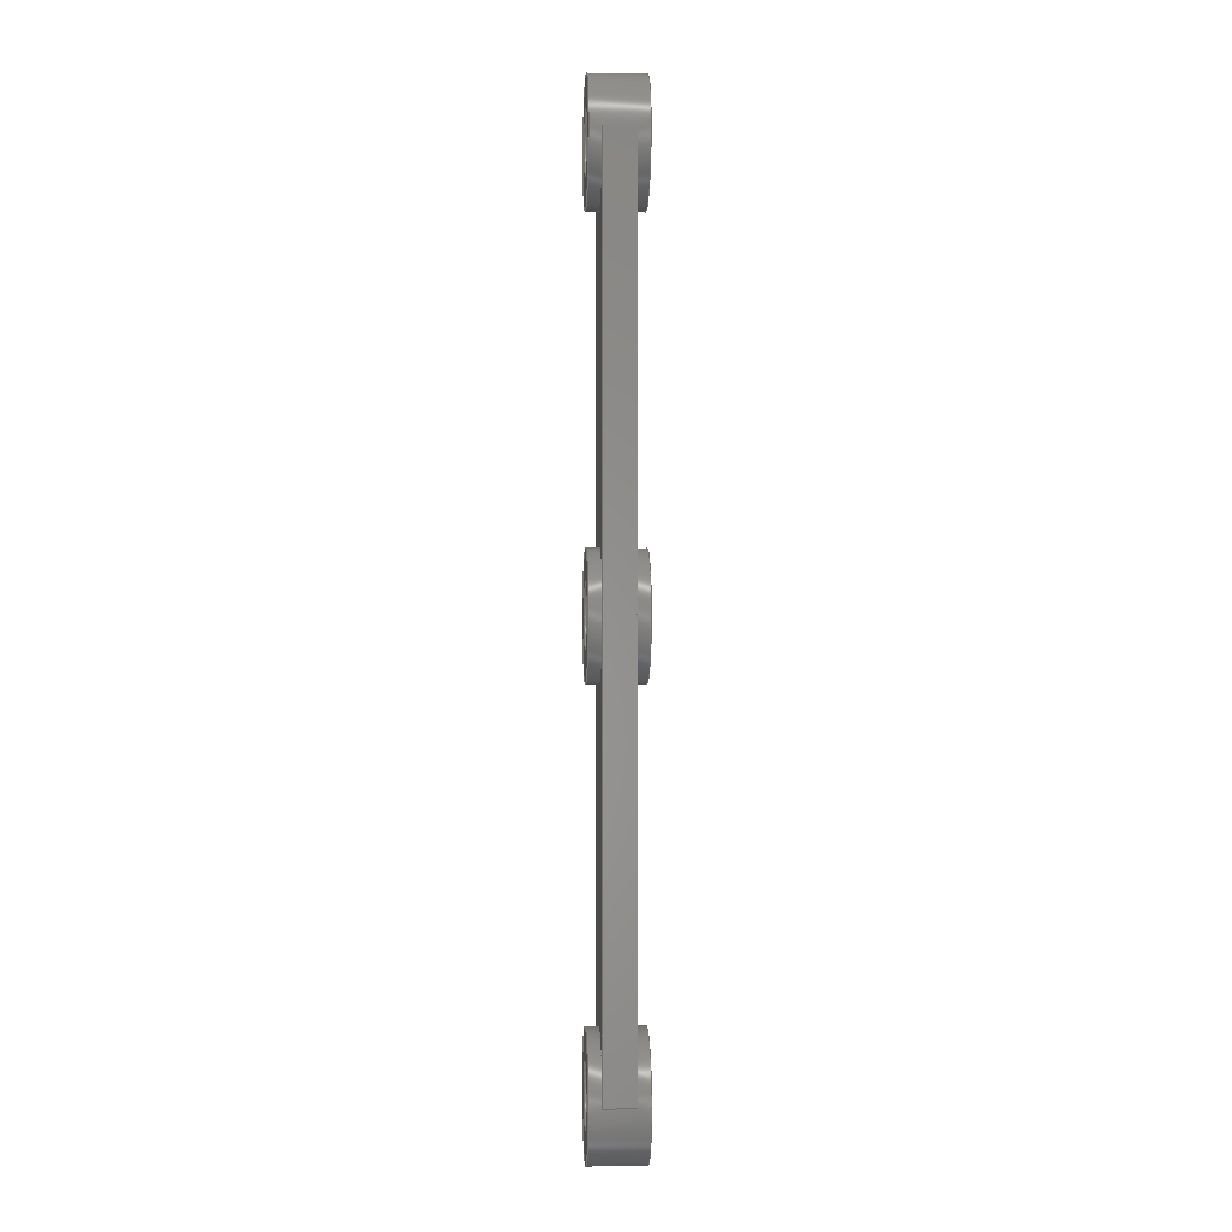
<metadata>
{"format":"step","ext":"step","renderer":"f3d","projection":"perspective","resolution":1024,"background":"white","views":[{"elev":-1.7,"azim":-93.1,"up":"+Z"}]}
</metadata>
<code>
ISO-10303-21;
DATA;
#1=SHAPE_REPRESENTATION_RELATIONSHIP('','',#284,#2);
#2=ADVANCED_BREP_SHAPE_REPRESENTATION('',(#282),#494);
#3=CYLINDRICAL_SURFACE('',#298,1);
#4=CYLINDRICAL_SURFACE('',#302,1);
#5=CYLINDRICAL_SURFACE('',#309,1);
#6=CYLINDRICAL_SURFACE('',#310,0.5);
#7=CYLINDRICAL_SURFACE('',#314,0.5);
#8=CYLINDRICAL_SURFACE('',#318,0.5);
#9=CYLINDRICAL_SURFACE('',#320,1);
#10=LINE('',#422,#22);
#11=LINE('',#426,#23);
#12=LINE('',#431,#24);
#13=LINE('',#433,#25);
#14=LINE('',#435,#26);
#15=LINE('',#440,#27);
#16=LINE('',#444,#28);
#17=LINE('',#448,#29);
#18=LINE('',#451,#30);
#19=LINE('',#452,#31);
#20=LINE('',#458,#32);
#21=LINE('',#460,#33);
#22=VECTOR('',#331,100);
#23=VECTOR('',#334,100);
#24=VECTOR('',#339,100);
#25=VECTOR('',#342,100);
#26=VECTOR('',#345,100);
#27=VECTOR('',#348,100);
#28=VECTOR('',#353,100);
#29=VECTOR('',#356,100);
#30=VECTOR('',#361,100);
#31=VECTOR('',#362,100);
#32=VECTOR('',#369,100);
#33=VECTOR('',#372,100);
#34=ORIENTED_EDGE('',*,*,#98,.F.);
#35=ORIENTED_EDGE('',*,*,#99,.F.);
#36=ORIENTED_EDGE('',*,*,#100,.T.);
#37=ORIENTED_EDGE('',*,*,#101,.T.);
#38=ORIENTED_EDGE('',*,*,#102,.F.);
#39=ORIENTED_EDGE('',*,*,#103,.T.);
#40=ORIENTED_EDGE('',*,*,#104,.T.);
#41=ORIENTED_EDGE('',*,*,#105,.F.);
#42=ORIENTED_EDGE('',*,*,#106,.T.);
#43=ORIENTED_EDGE('',*,*,#107,.T.);
#44=ORIENTED_EDGE('',*,*,#108,.F.);
#45=ORIENTED_EDGE('',*,*,#109,.F.);
#46=ORIENTED_EDGE('',*,*,#110,.F.);
#47=ORIENTED_EDGE('',*,*,#111,.T.);
#48=ORIENTED_EDGE('',*,*,#112,.T.);
#49=ORIENTED_EDGE('',*,*,#113,.F.);
#50=ORIENTED_EDGE('',*,*,#114,.T.);
#51=ORIENTED_EDGE('',*,*,#111,.F.);
#52=ORIENTED_EDGE('',*,*,#115,.F.);
#53=ORIENTED_EDGE('',*,*,#102,.T.);
#54=ORIENTED_EDGE('',*,*,#116,.F.);
#55=ORIENTED_EDGE('',*,*,#117,.T.);
#56=ORIENTED_EDGE('',*,*,#110,.T.);
#57=ORIENTED_EDGE('',*,*,#108,.T.);
#58=ORIENTED_EDGE('',*,*,#118,.F.);
#59=ORIENTED_EDGE('',*,*,#101,.F.);
#60=ORIENTED_EDGE('',*,*,#103,.F.);
#61=ORIENTED_EDGE('',*,*,#115,.T.);
#62=ORIENTED_EDGE('',*,*,#118,.T.);
#63=ORIENTED_EDGE('',*,*,#107,.F.);
#64=ORIENTED_EDGE('',*,*,#119,.F.);
#65=ORIENTED_EDGE('',*,*,#98,.T.);
#66=ORIENTED_EDGE('',*,*,#120,.F.);
#67=ORIENTED_EDGE('',*,*,#121,.T.);
#68=ORIENTED_EDGE('',*,*,#105,.T.);
#69=ORIENTED_EDGE('',*,*,#99,.T.);
#70=ORIENTED_EDGE('',*,*,#119,.T.);
#71=ORIENTED_EDGE('',*,*,#106,.F.);
#72=ORIENTED_EDGE('',*,*,#112,.F.);
#73=ORIENTED_EDGE('',*,*,#114,.F.);
#74=ORIENTED_EDGE('',*,*,#122,.T.);
#75=ORIENTED_EDGE('',*,*,#123,.F.);
#76=ORIENTED_EDGE('',*,*,#123,.T.);
#77=ORIENTED_EDGE('',*,*,#109,.T.);
#78=ORIENTED_EDGE('',*,*,#113,.T.);
#79=ORIENTED_EDGE('',*,*,#122,.F.);
#80=ORIENTED_EDGE('',*,*,#124,.T.);
#81=ORIENTED_EDGE('',*,*,#125,.T.);
#82=ORIENTED_EDGE('',*,*,#116,.T.);
#83=ORIENTED_EDGE('',*,*,#125,.F.);
#84=ORIENTED_EDGE('',*,*,#126,.T.);
#85=ORIENTED_EDGE('',*,*,#120,.T.);
#86=ORIENTED_EDGE('',*,*,#127,.T.);
#87=ORIENTED_EDGE('',*,*,#127,.F.);
#88=ORIENTED_EDGE('',*,*,#128,.T.);
#89=ORIENTED_EDGE('',*,*,#104,.F.);
#90=ORIENTED_EDGE('',*,*,#100,.F.);
#91=ORIENTED_EDGE('',*,*,#129,.F.);
#92=ORIENTED_EDGE('',*,*,#124,.F.);
#93=ORIENTED_EDGE('',*,*,#129,.T.);
#94=ORIENTED_EDGE('',*,*,#126,.F.);
#95=ORIENTED_EDGE('',*,*,#117,.F.);
#96=ORIENTED_EDGE('',*,*,#121,.F.);
#97=ORIENTED_EDGE('',*,*,#128,.F.);
#98=EDGE_CURVE('',#130,#131,#154,.T.);
#99=EDGE_CURVE('',#132,#130,#10,.T.);
#100=EDGE_CURVE('',#132,#133,#155,.F.);
#101=EDGE_CURVE('',#133,#131,#11,.T.);
#102=EDGE_CURVE('',#134,#135,#156,.T.);
#103=EDGE_CURVE('',#134,#133,#12,.T.);
#104=EDGE_CURVE('',#133,#132,#157,.F.);
#105=EDGE_CURVE('',#135,#132,#13,.T.);
#106=EDGE_CURVE('',#136,#137,#14,.T.);
#107=EDGE_CURVE('',#137,#138,#158,.T.);
#108=EDGE_CURVE('',#139,#138,#15,.T.);
#109=EDGE_CURVE('',#136,#139,#159,.F.);
#110=EDGE_CURVE('',#140,#139,#16,.T.);
#111=EDGE_CURVE('',#140,#141,#160,.T.);
#112=EDGE_CURVE('',#141,#136,#17,.T.);
#113=EDGE_CURVE('',#139,#136,#161,.F.);
#114=EDGE_CURVE('',#135,#141,#18,.T.);
#115=EDGE_CURVE('',#134,#140,#19,.T.);
#116=EDGE_CURVE('',#142,#142,#162,.T.);
#117=EDGE_CURVE('',#143,#143,#163,.T.);
#118=EDGE_CURVE('',#131,#138,#20,.T.);
#119=EDGE_CURVE('',#130,#137,#21,.T.);
#120=EDGE_CURVE('',#144,#144,#164,.T.);
#121=EDGE_CURVE('',#145,#145,#165,.T.);
#122=EDGE_CURVE('',#146,#146,#166,.T.);
#123=EDGE_CURVE('',#147,#147,#167,.T.);
#124=EDGE_CURVE('',#148,#148,#168,.T.);
#125=EDGE_CURVE('',#149,#149,#169,.T.);
#126=EDGE_CURVE('',#150,#150,#170,.T.);
#127=EDGE_CURVE('',#151,#151,#171,.T.);
#128=EDGE_CURVE('',#152,#152,#172,.T.);
#129=EDGE_CURVE('',#153,#153,#173,.T.);
#130=VERTEX_POINT('',#420);
#131=VERTEX_POINT('',#421);
#132=VERTEX_POINT('',#423);
#133=VERTEX_POINT('',#425);
#134=VERTEX_POINT('',#429);
#135=VERTEX_POINT('',#430);
#136=VERTEX_POINT('',#436);
#137=VERTEX_POINT('',#437);
#138=VERTEX_POINT('',#439);
#139=VERTEX_POINT('',#441);
#140=VERTEX_POINT('',#445);
#141=VERTEX_POINT('',#447);
#142=VERTEX_POINT('',#454);
#143=VERTEX_POINT('',#456);
#144=VERTEX_POINT('',#462);
#145=VERTEX_POINT('',#464);
#146=VERTEX_POINT('',#468);
#147=VERTEX_POINT('',#470);
#148=VERTEX_POINT('',#474);
#149=VERTEX_POINT('',#477);
#150=VERTEX_POINT('',#480);
#151=VERTEX_POINT('',#483);
#152=VERTEX_POINT('',#486);
#153=VERTEX_POINT('',#489);
#154=CIRCLE('',#287,1);
#155=CIRCLE('',#288,1);
#156=CIRCLE('',#290,1);
#157=CIRCLE('',#291,1);
#158=CIRCLE('',#293,1);
#159=CIRCLE('',#294,1);
#160=CIRCLE('',#296,1);
#161=CIRCLE('',#297,1);
#162=CIRCLE('',#299,1);
#163=CIRCLE('',#300,1);
#164=CIRCLE('',#303,1);
#165=CIRCLE('',#304,1);
#166=CIRCLE('',#307,0.5);
#167=CIRCLE('',#308,1);
#168=CIRCLE('',#311,0.5);
#169=CIRCLE('',#313,0.5);
#170=CIRCLE('',#315,0.5);
#171=CIRCLE('',#317,0.5);
#172=CIRCLE('',#319,0.5);
#173=CIRCLE('',#321,1);
#174=EDGE_LOOP('',(#34,#35,#36,#37));
#175=EDGE_LOOP('',(#38,#39,#40,#41));
#176=EDGE_LOOP('',(#42,#43,#44,#45));
#177=EDGE_LOOP('',(#46,#47,#48,#49));
#178=EDGE_LOOP('',(#50,#51,#52,#53));
#179=EDGE_LOOP('',(#54));
#180=EDGE_LOOP('',(#55));
#181=EDGE_LOOP('',(#56,#57,#58,#59,#60,#61));
#182=EDGE_LOOP('',(#62,#63,#64,#65));
#183=EDGE_LOOP('',(#66));
#184=EDGE_LOOP('',(#67));
#185=EDGE_LOOP('',(#68,#69,#70,#71,#72,#73));
#186=EDGE_LOOP('',(#74));
#187=EDGE_LOOP('',(#75));
#188=EDGE_LOOP('',(#76));
#189=EDGE_LOOP('',(#77,#78));
#190=EDGE_LOOP('',(#79));
#191=EDGE_LOOP('',(#80));
#192=EDGE_LOOP('',(#81));
#193=EDGE_LOOP('',(#82));
#194=EDGE_LOOP('',(#83));
#195=EDGE_LOOP('',(#84));
#196=EDGE_LOOP('',(#85));
#197=EDGE_LOOP('',(#86));
#198=EDGE_LOOP('',(#87));
#199=EDGE_LOOP('',(#88));
#200=EDGE_LOOP('',(#89,#90));
#201=EDGE_LOOP('',(#91));
#202=EDGE_LOOP('',(#92));
#203=EDGE_LOOP('',(#93));
#204=EDGE_LOOP('',(#94));
#205=EDGE_LOOP('',(#95));
#206=EDGE_LOOP('',(#96));
#207=EDGE_LOOP('',(#97));
#208=FACE_BOUND('',#174,.T.);
#209=FACE_BOUND('',#175,.T.);
#210=FACE_BOUND('',#176,.T.);
#211=FACE_BOUND('',#177,.T.);
#212=FACE_BOUND('',#178,.T.);
#213=FACE_BOUND('',#179,.T.);
#214=FACE_BOUND('',#180,.T.);
#215=FACE_BOUND('',#181,.T.);
#216=FACE_BOUND('',#182,.T.);
#217=FACE_BOUND('',#183,.T.);
#218=FACE_BOUND('',#184,.T.);
#219=FACE_BOUND('',#185,.T.);
#220=FACE_BOUND('',#186,.T.);
#221=FACE_BOUND('',#187,.T.);
#222=FACE_BOUND('',#188,.T.);
#223=FACE_BOUND('',#189,.T.);
#224=FACE_BOUND('',#190,.T.);
#225=FACE_BOUND('',#191,.T.);
#226=FACE_BOUND('',#192,.T.);
#227=FACE_BOUND('',#193,.T.);
#228=FACE_BOUND('',#194,.T.);
#229=FACE_BOUND('',#195,.T.);
#230=FACE_BOUND('',#196,.T.);
#231=FACE_BOUND('',#197,.T.);
#232=FACE_BOUND('',#198,.T.);
#233=FACE_BOUND('',#199,.T.);
#234=FACE_BOUND('',#200,.T.);
#235=FACE_BOUND('',#201,.T.);
#236=FACE_BOUND('',#202,.T.);
#237=FACE_BOUND('',#203,.T.);
#238=FACE_BOUND('',#204,.T.);
#239=FACE_BOUND('',#205,.T.);
#240=FACE_BOUND('',#206,.T.);
#241=FACE_BOUND('',#207,.T.);
#242=PLANE('',#286);
#243=PLANE('',#289);
#244=PLANE('',#292);
#245=PLANE('',#295);
#246=PLANE('',#301);
#247=PLANE('',#305);
#248=PLANE('',#306);
#249=PLANE('',#312);
#250=PLANE('',#316);
#251=PLANE('',#322);
#252=PLANE('',#323);
#253=PLANE('',#324);
#254=ADVANCED_FACE('',(#208),#242,.T.);
#255=ADVANCED_FACE('',(#209),#243,.T.);
#256=ADVANCED_FACE('',(#210),#244,.F.);
#257=ADVANCED_FACE('',(#211),#245,.F.);
#258=ADVANCED_FACE('',(#212,#213,#214),#3,.T.);
#259=ADVANCED_FACE('',(#215),#246,.F.);
#260=ADVANCED_FACE('',(#216,#217,#218),#4,.T.);
#261=ADVANCED_FACE('',(#219),#247,.T.);
#262=ADVANCED_FACE('',(#220,#221),#248,.F.);
#263=ADVANCED_FACE('',(#222,#223),#5,.T.);
#264=ADVANCED_FACE('',(#224,#225),#6,.F.);
#265=ADVANCED_FACE('',(#226,#227),#249,.F.);
#266=ADVANCED_FACE('',(#228,#229),#7,.F.);
#267=ADVANCED_FACE('',(#230,#231),#250,.F.);
#268=ADVANCED_FACE('',(#232,#233),#8,.F.);
#269=ADVANCED_FACE('',(#234,#235),#9,.T.);
#270=ADVANCED_FACE('',(#236,#237),#251,.T.);
#271=ADVANCED_FACE('',(#238,#239),#252,.T.);
#272=ADVANCED_FACE('',(#240,#241),#253,.T.);
#273=CLOSED_SHELL('',(#254,#255,#256,#257,#258,#259,#260,#261,#262,#263,
#264,#265,#266,#267,#268,#269,#270,#271,#272));
#274=STYLED_ITEM('',(#275),#282);
#275=PRESENTATION_STYLE_ASSIGNMENT((#276));
#276=SURFACE_STYLE_USAGE(.BOTH.,#277);
#277=SURFACE_SIDE_STYLE('',(#278));
#278=SURFACE_STYLE_FILL_AREA(#279);
#279=FILL_AREA_STYLE('',(#280));
#280=FILL_AREA_STYLE_COLOUR('',#281);
#281=COLOUR_RGB('',0.2314,0.3804,0.7059);
#282=MANIFOLD_SOLID_BREP('Part 3',#273);
#283=SHAPE_DEFINITION_REPRESENTATION(#499,#284);
#284=SHAPE_REPRESENTATION('Part 3',(#285),#494);
#285=AXIS2_PLACEMENT_3D('',#417,#325,#326);
#286=AXIS2_PLACEMENT_3D('',#418,#327,#328);
#287=AXIS2_PLACEMENT_3D('',#419,#329,#330);
#288=AXIS2_PLACEMENT_3D('',#424,#332,#333);
#289=AXIS2_PLACEMENT_3D('',#427,#335,#336);
#290=AXIS2_PLACEMENT_3D('',#428,#337,#338);
#291=AXIS2_PLACEMENT_3D('',#432,#340,#341);
#292=AXIS2_PLACEMENT_3D('',#434,#343,#344);
#293=AXIS2_PLACEMENT_3D('',#438,#346,#347);
#294=AXIS2_PLACEMENT_3D('',#442,#349,#350);
#295=AXIS2_PLACEMENT_3D('',#443,#351,#352);
#296=AXIS2_PLACEMENT_3D('',#446,#354,#355);
#297=AXIS2_PLACEMENT_3D('',#449,#357,#358);
#298=AXIS2_PLACEMENT_3D('',#450,#359,#360);
#299=AXIS2_PLACEMENT_3D('',#453,#363,#364);
#300=AXIS2_PLACEMENT_3D('',#455,#365,#366);
#301=AXIS2_PLACEMENT_3D('',#457,#367,#368);
#302=AXIS2_PLACEMENT_3D('',#459,#370,#371);
#303=AXIS2_PLACEMENT_3D('',#461,#373,#374);
#304=AXIS2_PLACEMENT_3D('',#463,#375,#376);
#305=AXIS2_PLACEMENT_3D('',#465,#377,#378);
#306=AXIS2_PLACEMENT_3D('',#466,#379,#380);
#307=AXIS2_PLACEMENT_3D('',#467,#381,#382);
#308=AXIS2_PLACEMENT_3D('',#469,#383,#384);
#309=AXIS2_PLACEMENT_3D('',#471,#385,#386);
#310=AXIS2_PLACEMENT_3D('',#472,#387,#388);
#311=AXIS2_PLACEMENT_3D('',#473,#389,#390);
#312=AXIS2_PLACEMENT_3D('',#475,#391,#392);
#313=AXIS2_PLACEMENT_3D('',#476,#393,#394);
#314=AXIS2_PLACEMENT_3D('',#478,#395,#396);
#315=AXIS2_PLACEMENT_3D('',#479,#397,#398);
#316=AXIS2_PLACEMENT_3D('',#481,#399,#400);
#317=AXIS2_PLACEMENT_3D('',#482,#401,#402);
#318=AXIS2_PLACEMENT_3D('',#484,#403,#404);
#319=AXIS2_PLACEMENT_3D('',#485,#405,#406);
#320=AXIS2_PLACEMENT_3D('',#487,#407,#408);
#321=AXIS2_PLACEMENT_3D('',#488,#409,#410);
#322=AXIS2_PLACEMENT_3D('',#490,#411,#412);
#323=AXIS2_PLACEMENT_3D('',#491,#413,#414);
#324=AXIS2_PLACEMENT_3D('',#492,#415,#416);
#325=DIRECTION('',(0,0,1));
#326=DIRECTION('',(1,0,0));
#327=DIRECTION('',(0,1,0));
#328=DIRECTION('',(1,0,0));
#329=DIRECTION('',(0,1,0));
#330=DIRECTION('',(1,0,0));
#331=DIRECTION('',(0,0,-1));
#332=DIRECTION('',(0,1,0));
#333=DIRECTION('',(1,0,0));
#334=DIRECTION('',(0,0,-1));
#335=DIRECTION('',(0,1,0));
#336=DIRECTION('',(1,0,0));
#337=DIRECTION('',(0,1,0));
#338=DIRECTION('',(1,0,0));
#339=DIRECTION('',(0,0,-1));
#340=DIRECTION('',(0,1,0));
#341=DIRECTION('',(1,0,0));
#342=DIRECTION('',(0,0,-1));
#343=DIRECTION('',(0,1,0));
#344=DIRECTION('',(1,0,0));
#345=DIRECTION('',(0,0,-1));
#346=DIRECTION('',(0,1,0));
#347=DIRECTION('',(1,0,0));
#348=DIRECTION('',(0,0,-1));
#349=DIRECTION('',(0,1,0));
#350=DIRECTION('',(1,0,0));
#351=DIRECTION('',(0,1,0));
#352=DIRECTION('',(1,0,0));
#353=DIRECTION('',(0,0,-1));
#354=DIRECTION('',(0,1,0));
#355=DIRECTION('',(1,0,0));
#356=DIRECTION('',(0,0,-1));
#357=DIRECTION('',(0,1,0));
#358=DIRECTION('',(1,0,0));
#359=DIRECTION('',(0,-1,0));
#360=DIRECTION('',(-1,0,0));
#361=DIRECTION('',(0,-1,0));
#362=DIRECTION('',(0,-1,0));
#363=DIRECTION('',(0,-1,0));
#364=DIRECTION('',(1,0,0));
#365=DIRECTION('',(0,-1,0));
#366=DIRECTION('',(1,0,0));
#367=DIRECTION('',(-1,0,0));
#368=DIRECTION('',(0,1,0));
#369=DIRECTION('',(0,-1,0));
#370=DIRECTION('',(0,-1,0));
#371=DIRECTION('',(-1,0,0));
#372=DIRECTION('',(0,-1,0));
#373=DIRECTION('',(0,-1,0));
#374=DIRECTION('',(1,0,0));
#375=DIRECTION('',(0,-1,0));
#376=DIRECTION('',(1,0,0));
#377=DIRECTION('',(-1,0,0));
#378=DIRECTION('',(0,1,0));
#379=DIRECTION('',(0,1,0));
#380=DIRECTION('',(1,0,0));
#381=DIRECTION('',(0,1,0));
#382=DIRECTION('',(1,0,0));
#383=DIRECTION('',(0,1,0));
#384=DIRECTION('',(1,0,0));
#385=DIRECTION('',(0,-1,0));
#386=DIRECTION('',(-1,0,0));
#387=DIRECTION('',(0,-1,0));
#388=DIRECTION('',(-1,0,0));
#389=DIRECTION('',(0,1,0));
#390=DIRECTION('',(1,0,0));
#391=DIRECTION('',(0,1,0));
#392=DIRECTION('',(1,0,0));
#393=DIRECTION('',(0,1,0));
#394=DIRECTION('',(1,0,0));
#395=DIRECTION('',(0,-1,0));
#396=DIRECTION('',(-1,0,0));
#397=DIRECTION('',(0,1,0));
#398=DIRECTION('',(1,0,0));
#399=DIRECTION('',(0,1,0));
#400=DIRECTION('',(1,0,0));
#401=DIRECTION('',(0,1,0));
#402=DIRECTION('',(1,0,0));
#403=DIRECTION('',(0,-1,0));
#404=DIRECTION('',(-1,0,0));
#405=DIRECTION('',(0,1,0));
#406=DIRECTION('',(1,0,0));
#407=DIRECTION('',(0,-1,0));
#408=DIRECTION('',(-1,0,0));
#409=DIRECTION('',(0,1,0));
#410=DIRECTION('',(1,0,0));
#411=DIRECTION('',(0,1,0));
#412=DIRECTION('',(1,0,0));
#413=DIRECTION('',(0,1,0));
#414=DIRECTION('',(1,0,0));
#415=DIRECTION('',(0,1,0));
#416=DIRECTION('',(1,0,0));
#417=CARTESIAN_POINT('',(0,0,0));
#418=CARTESIAN_POINT('',(-10,1.75,5));
#419=CARTESIAN_POINT('',(-10,1.75,-2));
#420=CARTESIAN_POINT('',(-11,1.75,-2));
#421=CARTESIAN_POINT('',(-9,1.75,-2));
#422=CARTESIAN_POINT('',(-11,1.75,8.5));
#423=CARTESIAN_POINT('',(-11,1.75,5));
#424=CARTESIAN_POINT('',(-10,1.75,5));
#425=CARTESIAN_POINT('',(-9,1.75,5));
#426=CARTESIAN_POINT('',(-9,1.75,8.5));
#427=CARTESIAN_POINT('',(-10,1.75,5));
#428=CARTESIAN_POINT('',(-10,1.75,12));
#429=CARTESIAN_POINT('',(-9,1.75,12));
#430=CARTESIAN_POINT('',(-11,1.75,12));
#431=CARTESIAN_POINT('',(-9,1.75,8.5));
#432=CARTESIAN_POINT('',(-10,1.75,5));
#433=CARTESIAN_POINT('',(-11,1.75,8.5));
#434=CARTESIAN_POINT('',(-10,1.25,5));
#435=CARTESIAN_POINT('',(-11,1.25,8.5));
#436=CARTESIAN_POINT('',(-11,1.25,5));
#437=CARTESIAN_POINT('',(-11,1.25,-2));
#438=CARTESIAN_POINT('',(-10,1.25,-2));
#439=CARTESIAN_POINT('',(-9,1.25,-2));
#440=CARTESIAN_POINT('',(-9,1.25,8.5));
#441=CARTESIAN_POINT('',(-9,1.25,5));
#442=CARTESIAN_POINT('',(-10,1.25,5));
#443=CARTESIAN_POINT('',(-10,1.25,5));
#444=CARTESIAN_POINT('',(-9,1.25,8.5));
#445=CARTESIAN_POINT('',(-9,1.25,12));
#446=CARTESIAN_POINT('',(-10,1.25,12));
#447=CARTESIAN_POINT('',(-11,1.25,12));
#448=CARTESIAN_POINT('',(-11,1.25,8.5));
#449=CARTESIAN_POINT('',(-10,1.25,5));
#450=CARTESIAN_POINT('',(-10,1.75,12));
#451=CARTESIAN_POINT('',(-11,1.75,12));
#452=CARTESIAN_POINT('',(-9,1.75,12));
#453=CARTESIAN_POINT('',(-10,1.05,12));
#454=CARTESIAN_POINT('',(-9,1.05,12));
#455=CARTESIAN_POINT('',(-10,1.95,12));
#456=CARTESIAN_POINT('',(-9,1.95,12));
#457=CARTESIAN_POINT('',(-9,1.75,8.5));
#458=CARTESIAN_POINT('',(-9,1.75,-2));
#459=CARTESIAN_POINT('',(-10,1.75,-2));
#460=CARTESIAN_POINT('',(-11,1.75,-2));
#461=CARTESIAN_POINT('',(-10,1.05,-2));
#462=CARTESIAN_POINT('',(-9,1.05,-2));
#463=CARTESIAN_POINT('',(-10,1.95,-2));
#464=CARTESIAN_POINT('',(-9,1.95,-2));
#465=CARTESIAN_POINT('',(-11,1.75,8.5));
#466=CARTESIAN_POINT('',(-10,1.05,5));
#467=CARTESIAN_POINT('',(-10,1.05,5));
#468=CARTESIAN_POINT('',(-9.5,1.05,5));
#469=CARTESIAN_POINT('',(-10,1.05,5));
#470=CARTESIAN_POINT('',(-9,1.05,5));
#471=CARTESIAN_POINT('',(-10,1.95,5));
#472=CARTESIAN_POINT('',(-10,1.75,5));
#473=CARTESIAN_POINT('',(-10,1.95,5));
#474=CARTESIAN_POINT('',(-9.5,1.95,5));
#475=CARTESIAN_POINT('',(-10,1.05,5));
#476=CARTESIAN_POINT('',(-10,1.05,12));
#477=CARTESIAN_POINT('',(-9.5,1.05,12));
#478=CARTESIAN_POINT('',(-10,1.75,12));
#479=CARTESIAN_POINT('',(-10,1.95,12));
#480=CARTESIAN_POINT('',(-9.5,1.95,12));
#481=CARTESIAN_POINT('',(-10,1.05,5));
#482=CARTESIAN_POINT('',(-10,1.05,-2));
#483=CARTESIAN_POINT('',(-9.5,1.05,-2));
#484=CARTESIAN_POINT('',(-10,1.75,-2));
#485=CARTESIAN_POINT('',(-10,1.95,-2));
#486=CARTESIAN_POINT('',(-9.5,1.95,-2));
#487=CARTESIAN_POINT('',(-10,1.95,5));
#488=CARTESIAN_POINT('',(-10,1.95,5));
#489=CARTESIAN_POINT('',(-9,1.95,5));
#490=CARTESIAN_POINT('',(-10,1.95,5));
#491=CARTESIAN_POINT('',(-10,1.95,5));
#492=CARTESIAN_POINT('',(-10,1.95,5));
#493=MECHANICAL_DESIGN_GEOMETRIC_PRESENTATION_REPRESENTATION('',(#274),
#494);
#494=(
GEOMETRIC_REPRESENTATION_CONTEXT(3)
GLOBAL_UNCERTAINTY_ASSIGNED_CONTEXT((#495))
GLOBAL_UNIT_ASSIGNED_CONTEXT((#498,#497,#496))
REPRESENTATION_CONTEXT('Part 3','TOP_LEVEL_ASSEMBLY_PART')
);
#495=UNCERTAINTY_MEASURE_WITH_UNIT(LENGTH_MEASURE(1e-06),#498,
'DISTANCE_ACCURACY_VALUE','Maximum Tolerance applied to model');
#496=(
NAMED_UNIT(*)
SI_UNIT($,.STERADIAN.)
SOLID_ANGLE_UNIT()
);
#497=(
NAMED_UNIT(*)
PLANE_ANGLE_UNIT()
SI_UNIT($,.RADIAN.)
);
#498=(
LENGTH_UNIT()
NAMED_UNIT(*)
SI_UNIT(.CENTI.,.METRE.)
);
#499=PRODUCT_DEFINITION_SHAPE('','',#500);
#500=PRODUCT_DEFINITION('','',#502,#501);
#501=PRODUCT_DEFINITION_CONTEXT('',#508,'design');
#502=PRODUCT_DEFINITION_FORMATION_WITH_SPECIFIED_SOURCE('','',#504,
 .NOT_KNOWN.);
#503=PRODUCT_RELATED_PRODUCT_CATEGORY('','',(#504));
#504=PRODUCT('Part 3','Part 3','Part 3',(#506));
#505=PRODUCT_CATEGORY('','');
#506=PRODUCT_CONTEXT('',#508,'mechanical');
#507=APPLICATION_PROTOCOL_DEFINITION('international standard',
'ap242_managed_model_based_3d_engineering',2011,#508);
#508=APPLICATION_CONTEXT('managed model based 3d engineering');
ENDSEC;
END-ISO-10303-21;

</code>
